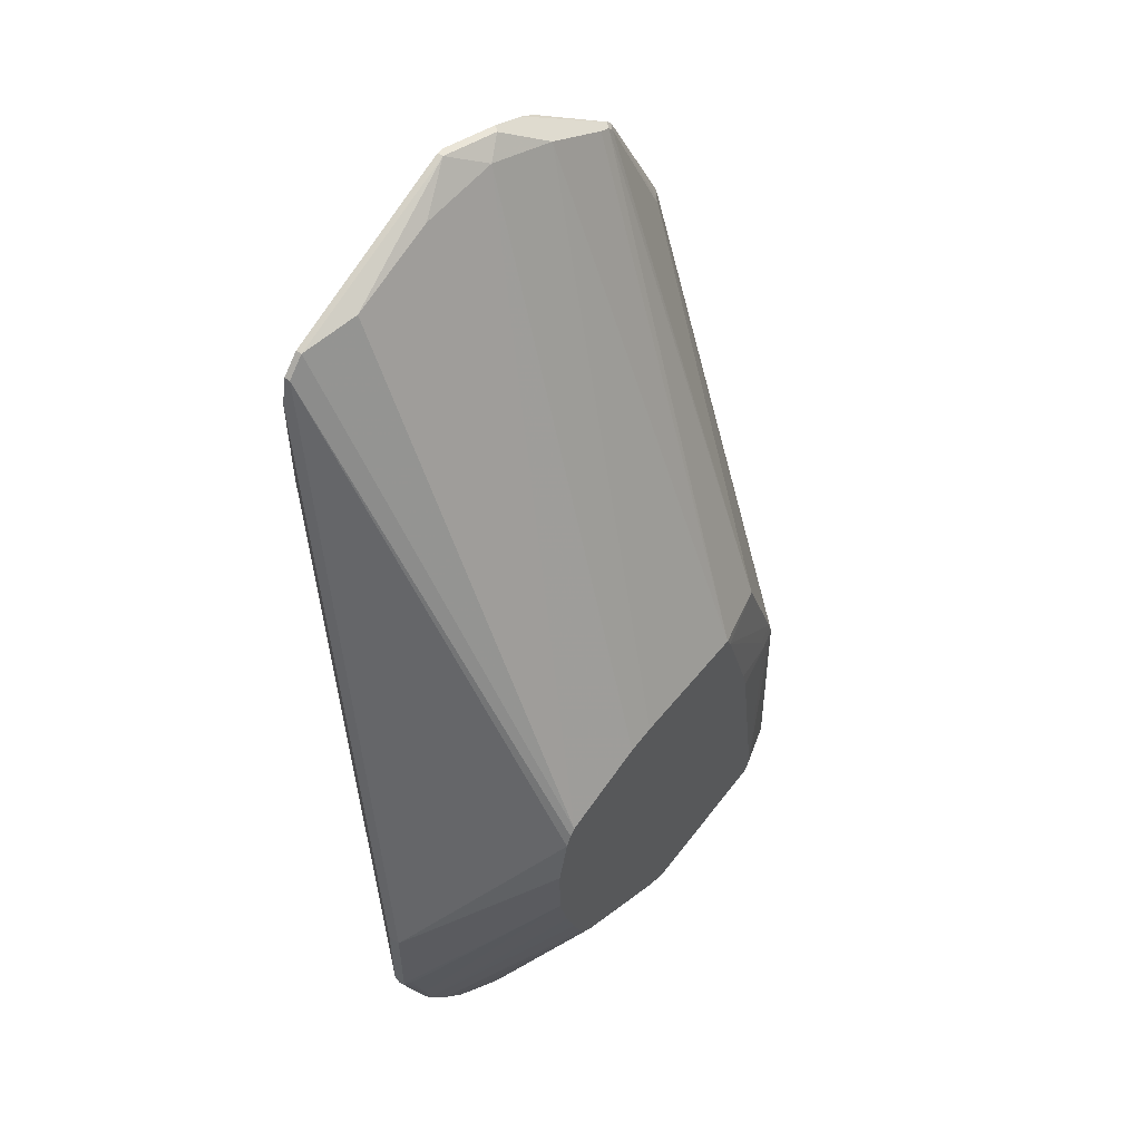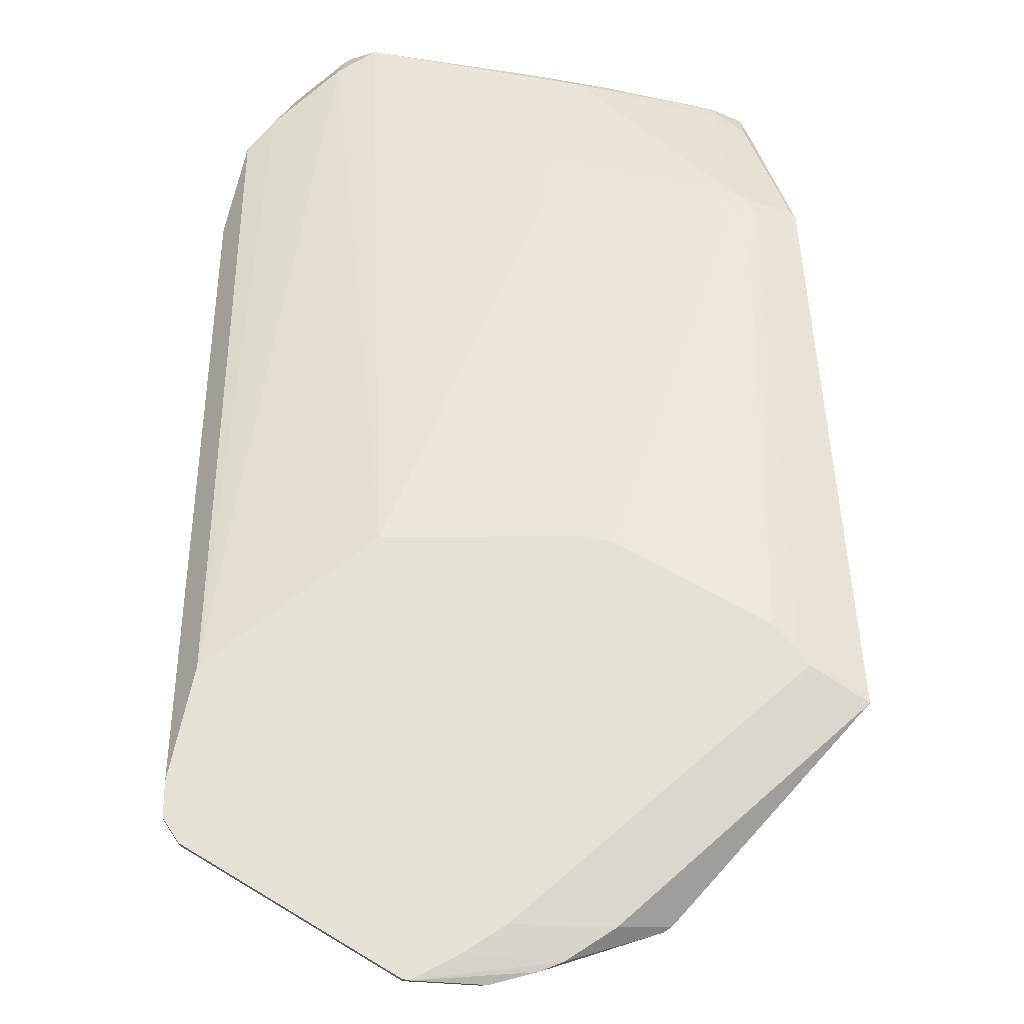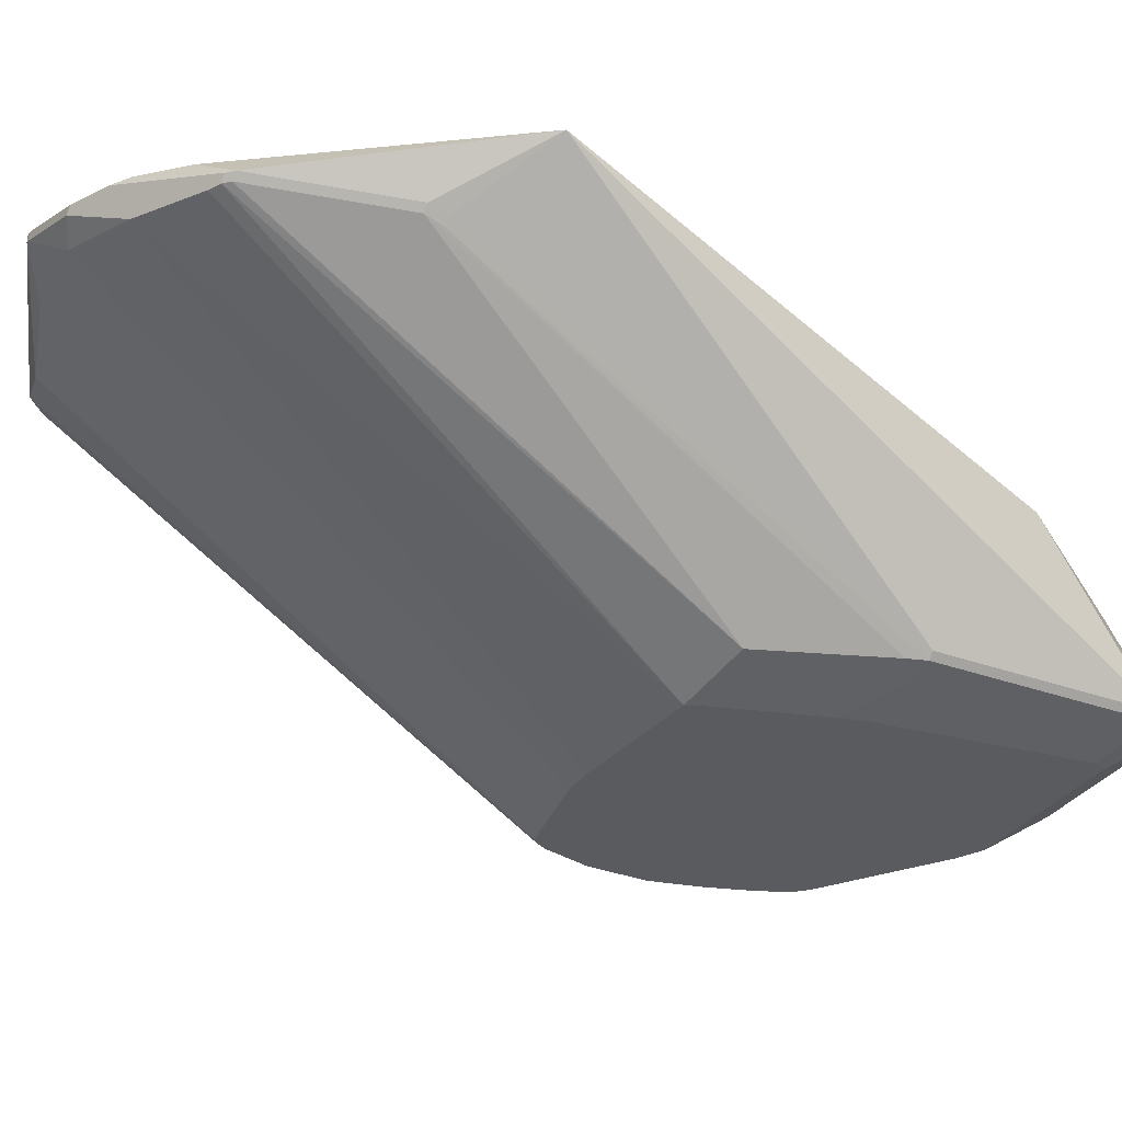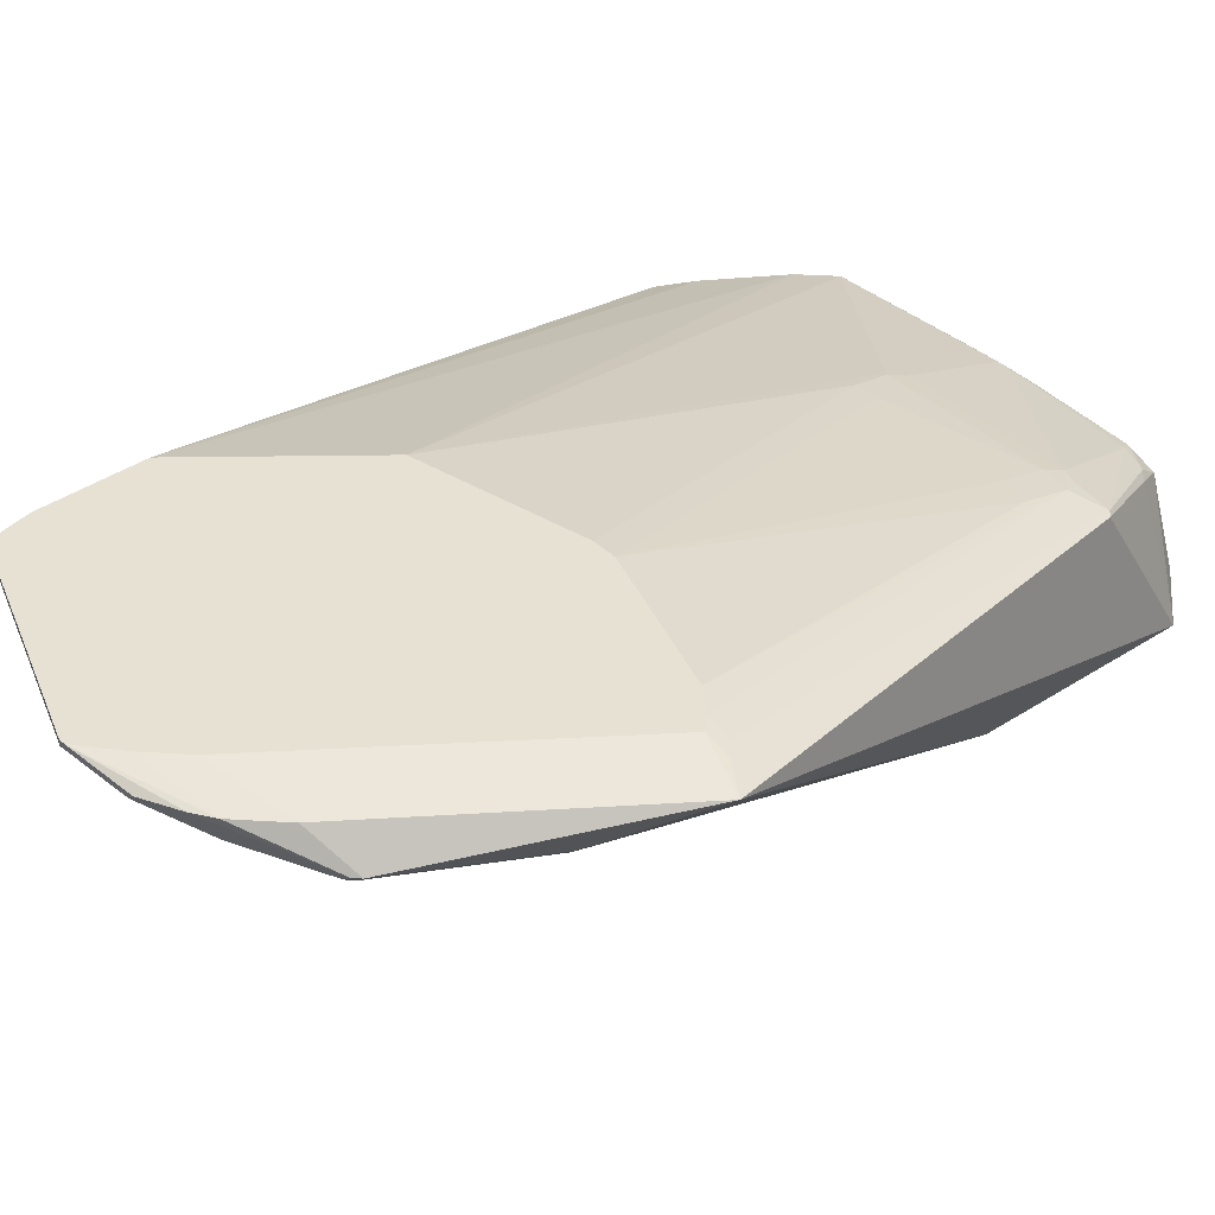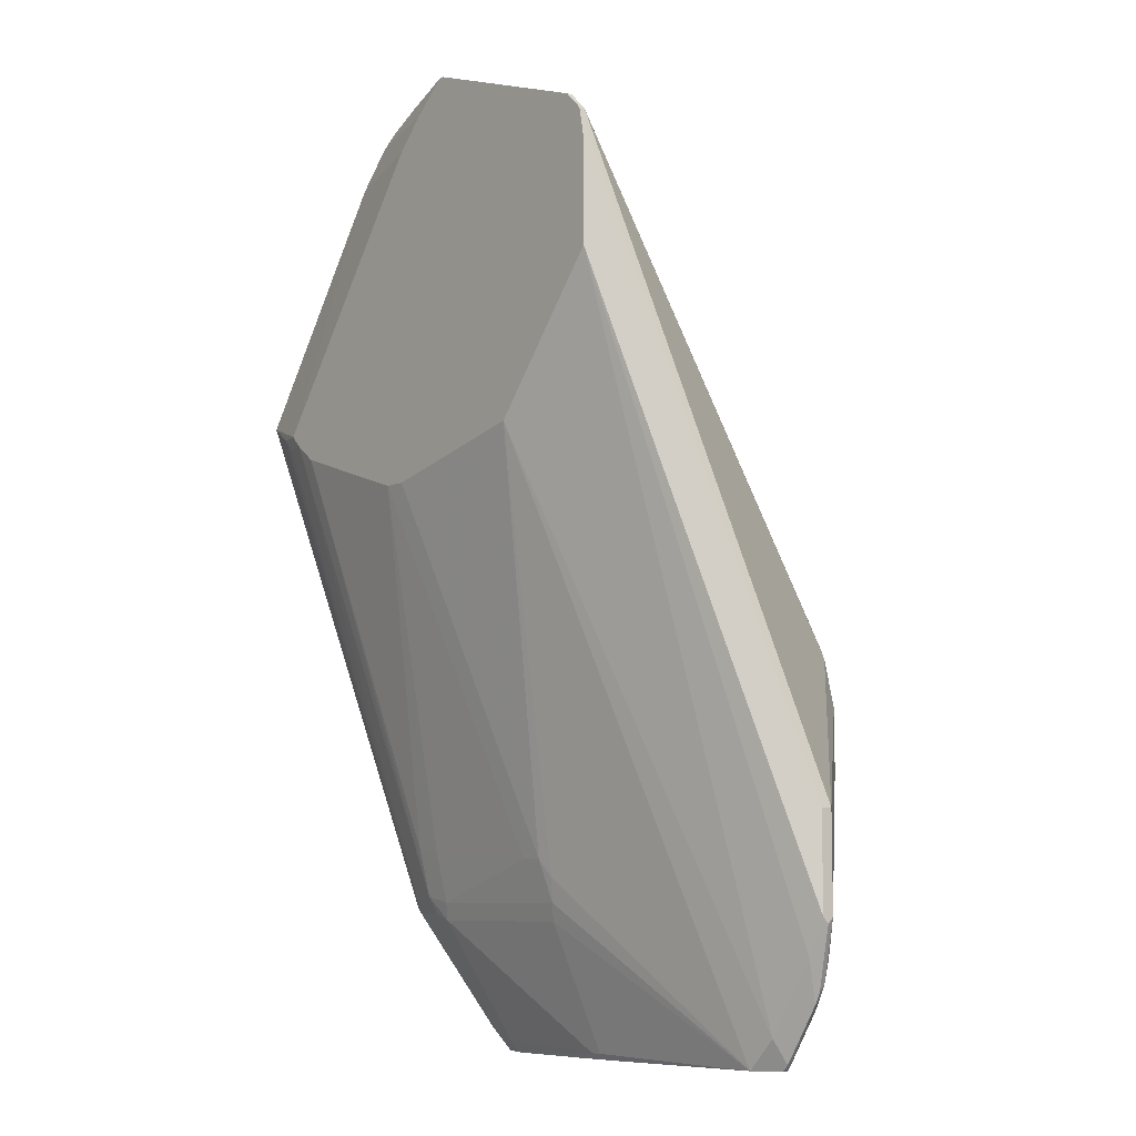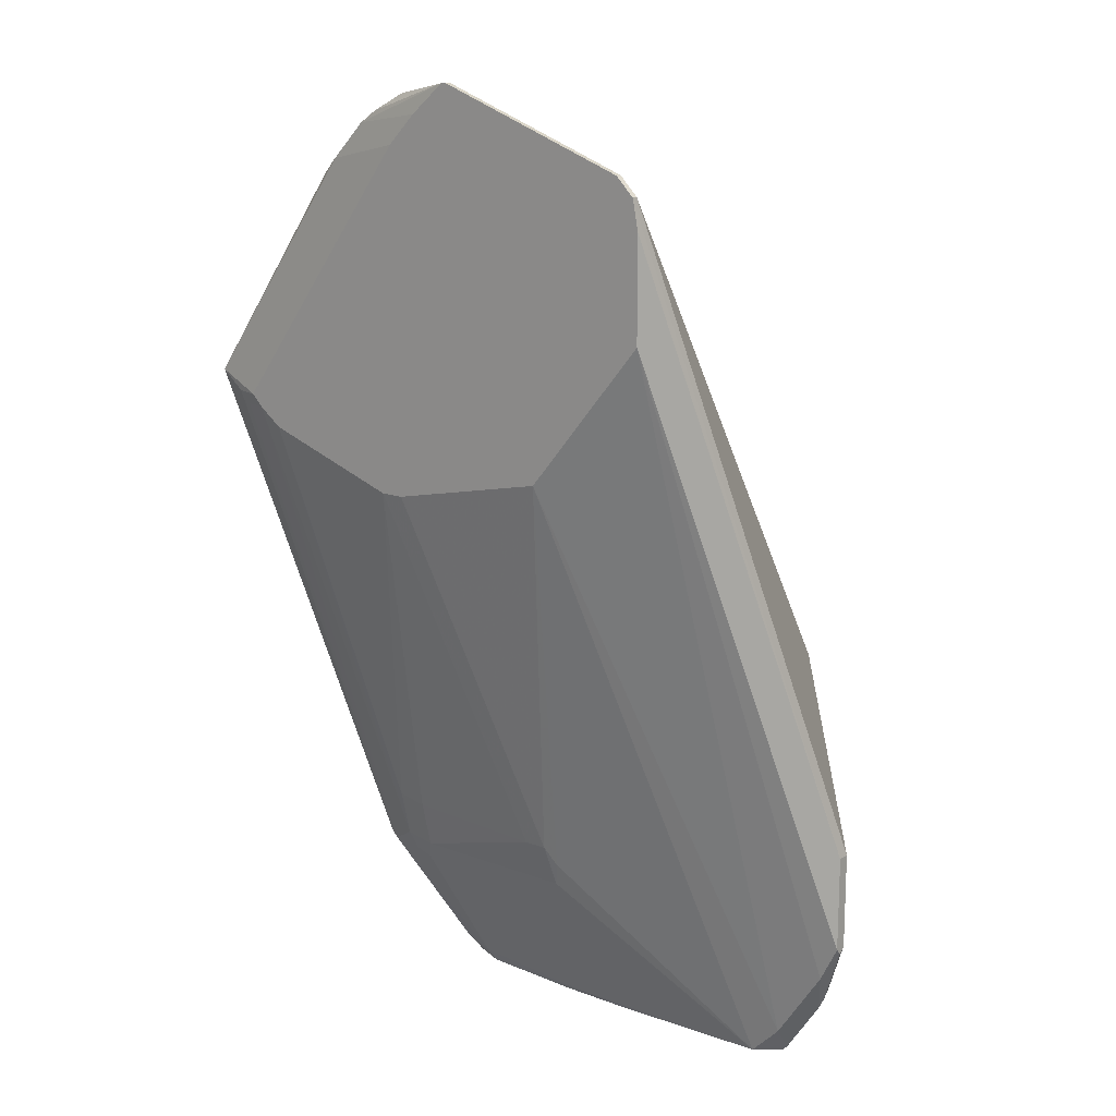
<metadata>
{"format":"obj","ext":"obj","renderer":"f3d","projection":"perspective","resolution":1024,"background":"white","views":[{"elev":55.1,"azim":126.3,"up":"+Y"},{"elev":64.1,"azim":-168.4,"up":"+Z"},{"elev":-32.4,"azim":-118.4,"up":"+Z"},{"elev":38.7,"azim":-130.8,"up":"+Z"},{"elev":-8.1,"azim":51.3,"up":"+Y"},{"elev":15.2,"azim":38.7,"up":"+Y"}]}
</metadata>
<code>
v 23 6 4
v 33 66 3
v 91 64 0
v 73 70 0
v 37 156 48
v 90 146 50
v 62 156 46
v 43 159 48
v 5 107 49
v 24 43 3
v 112 39 20
v 112 23 22
v 25 46 3
v 45 68 0
v 22 7 4
v 112 23 20
v 13 123 39
v 37 44 0
v 23 7 3
v 28 148 48
v 0 110 48
v 90 146 49
v 87 149 49
v 107 11 18
v 107 10 19
v 86 25 0
v 91 38 0
v 39 0 22
v 9 107 50
v 23 146 42
v 54 161 49
v 54 161 50
v 22 146 43
v 34 154 48
v 44 159 47
v 48 157 45
v 12 120 39
v 22 145 42
v 13 120 38
v 12 123 40
v 89 67 0
v 29 46 2
v 112 39 22
v 90 66 0
v 68 70 0
v 101 3 17
v 78 151 46
v 34 0 20
v 63 29 34
v 23 43 4
v 32 10 0
v 87 27 0
v 33 8 0
v 31 6 23
v 33 4 23
v 101 1 19
v 100 0 19
v 25 147 42
v 36 153 43
v 43 94 50
v 61 32 35
v 71 100 50
v 95 0 15
v 32 22 32
v 33 25 33
v 63 1 24
v 61 1 24
v 23 23 31
v 56 0 5
v 89 0 13
v 11 105 50
v 42 151 50
v 21 145 43
v 28 26 33
v 7 105 49
v 22 24 31
v 87 149 50
v 28 34 35
v 15 102 50
v 84 23 0
v 28 43 2
v 93 56 0
v 89 32 0
v 38 48 0
v 44 66 0
v 93 46 0
v 111 23 19
v 109 17 18
v 57 32 35
v 62 25 33
v 29 23 32
v 100 0 18
v 69 0 23
v 53 161 50
v 47 156 50
v 33 33 35
v 91 124 50
v 91 141 50
v 101 5 22
v 108 13 18
v 112 22 21
v 108 12 19
v 109 17 22
v 29 0 6
v 30 0 5
v 65 10 0
v 61 8 0
v 61 22 32
v 38 2 23
v 93 0 14
v 39 94 50
v 105 9 17
v 57 0 23
v 96 0 22
f 17 38 2
f 41 36 7
f 71 75 68
f 101 100 16
f 15 19 1
f 11 3 22
f 98 12 43
f 35 8 31
f 72 20 29
f 95 20 72
f 19 51 53
f 19 105 1
f 2 38 30
f 30 14 2
f 34 20 95
f 92 63 46
f 1 104 15
f 53 105 19
f 10 39 13
f 85 13 2
f 81 84 18
f 50 21 37
f 80 110 106
f 103 102 12
f 113 67 28
f 43 22 6
f 3 44 22
f 109 91 68
f 40 21 73
f 7 47 41
f 80 52 26
f 62 99 97
f 2 13 17
f 10 51 19
f 11 16 82
f 105 104 1
f 64 91 109
f 11 22 43
f 94 8 5
f 26 63 110
f 46 63 26
f 76 9 21
f 82 16 86
f 25 100 102
f 82 3 11
f 4 45 36
f 4 36 41
f 94 5 34
f 77 60 6
f 22 77 6
f 36 31 7
f 44 52 41
f 9 75 29
f 68 54 55
f 34 95 94
f 33 8 30
f 76 75 9
f 40 38 17
f 40 39 37
f 13 42 10
f 103 56 25
f 106 110 107
f 43 12 11
f 47 23 41
f 94 60 32
f 23 32 77
f 92 56 57
f 103 12 97
f 85 42 13
f 112 46 26
f 105 107 69
f 53 107 105
f 5 8 33
f 33 20 34
f 2 14 85
f 59 45 14
f 42 84 81
f 82 52 3
f 48 54 15
f 16 12 101
f 41 52 4
f 114 99 62
f 28 67 109
f 15 104 48
f 15 21 50
f 74 79 71
f 13 39 17
f 76 21 15
f 45 52 14
f 84 52 18
f 19 50 10
f 15 50 19
f 29 20 21
f 23 77 22
f 31 8 94
f 31 32 23
f 58 14 30
f 112 24 92
f 112 100 24
f 24 100 25
f 25 56 92
f 26 110 80
f 86 100 27
f 59 14 58
f 114 90 108
f 48 28 55
f 29 75 71
f 38 33 30
f 36 35 31
f 94 32 31
f 34 5 33
f 59 35 36
f 60 89 61
f 59 8 35
f 21 9 29
f 37 21 40
f 73 38 40
f 73 33 38
f 26 52 112
f 17 39 40
f 23 44 41
f 22 44 23
f 36 45 59
f 85 84 42
f 92 24 25
f 99 103 97
f 97 12 98
f 6 98 43
f 3 52 44
f 4 52 45
f 112 52 83
f 27 52 86
f 16 87 86
f 92 46 112
f 47 31 23
f 7 31 47
f 104 93 48
f 68 91 74
f 114 49 90
f 62 49 114
f 97 60 62
f 71 60 29
f 50 39 10
f 37 39 50
f 51 81 18
f 10 81 51
f 51 52 53
f 18 52 51
f 16 100 88
f 11 12 16
f 28 93 113
f 48 93 28
f 55 54 48
f 57 56 114
f 30 8 58
f 58 8 59
f 111 60 79
f 62 60 61
f 92 93 63
f 74 64 65
f 55 28 109
f 108 64 66
f 66 64 67
f 109 68 55
f 107 70 69
f 110 70 107
f 79 60 71
f 29 60 72
f 73 20 33
f 21 20 73
f 71 68 74
f 68 75 76
f 32 60 77
f 74 78 79
f 106 52 80
f 10 42 81
f 86 52 82
f 83 52 27
f 85 52 84
f 14 52 85
f 27 100 83
f 88 100 86
f 88 87 16
f 86 87 88
f 76 54 68
f 15 54 76
f 90 89 65
f 74 91 64
f 57 93 92
f 114 93 57
f 95 60 94
f 72 60 95
f 61 89 90
f 78 65 96
f 98 60 97
f 6 60 98
f 99 56 103
f 114 56 99
f 102 100 101
f 25 102 103
f 105 93 104
f 69 93 105
f 107 52 106
f 53 52 107
f 90 64 108
f 67 64 109
f 63 93 110
f 113 66 67
f 111 78 96
f 79 78 111
f 65 64 90
f 65 89 96
f 83 100 112
f 12 102 101
f 61 49 62
f 90 49 61
f 74 65 78
f 93 66 113
f 70 93 69
f 110 93 70
f 114 66 93
f 108 66 114
f 111 89 60
f 96 89 111

</code>
